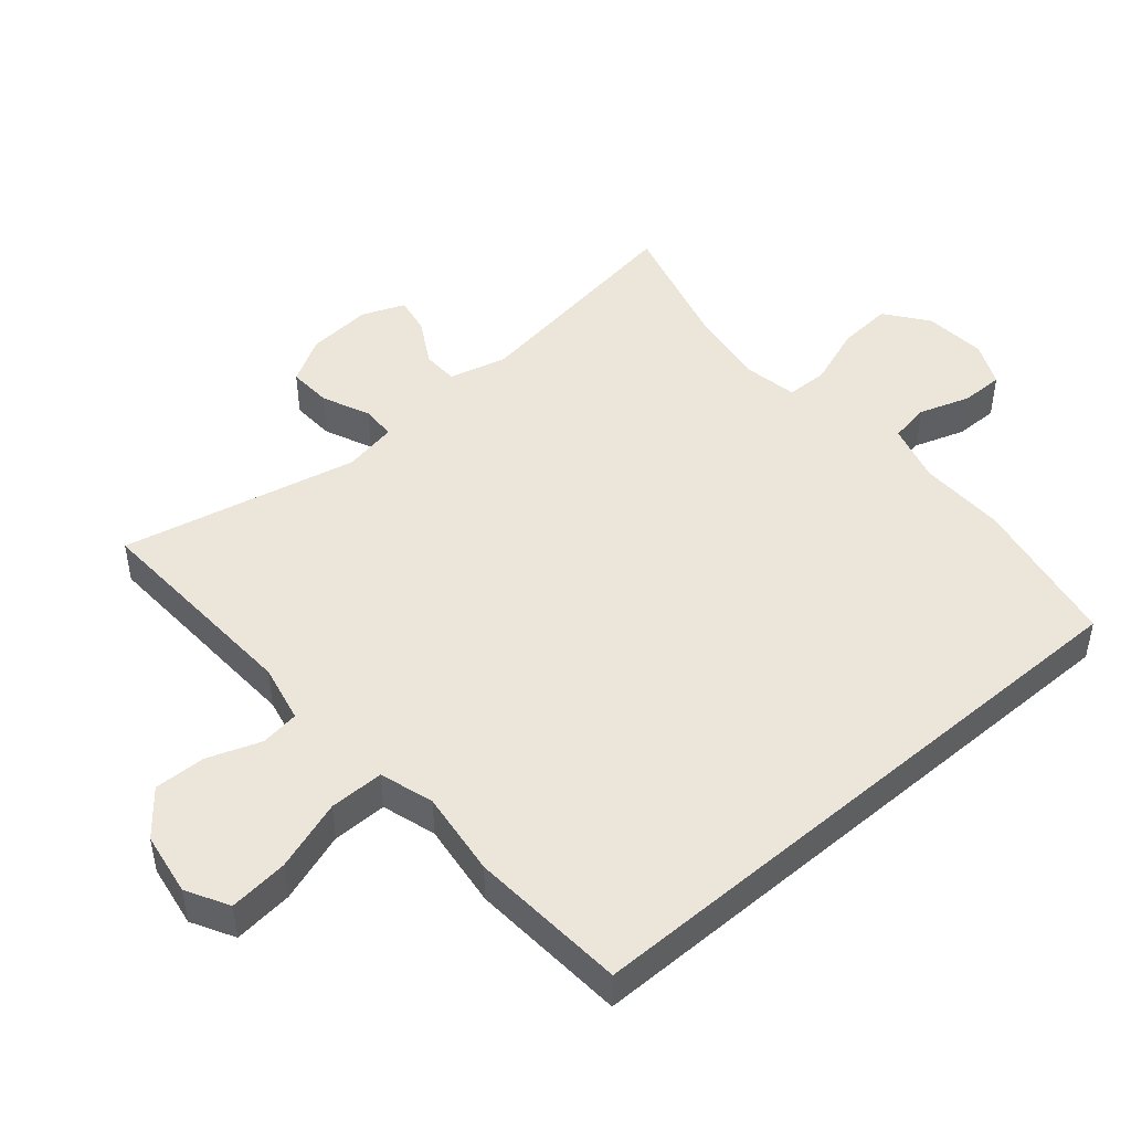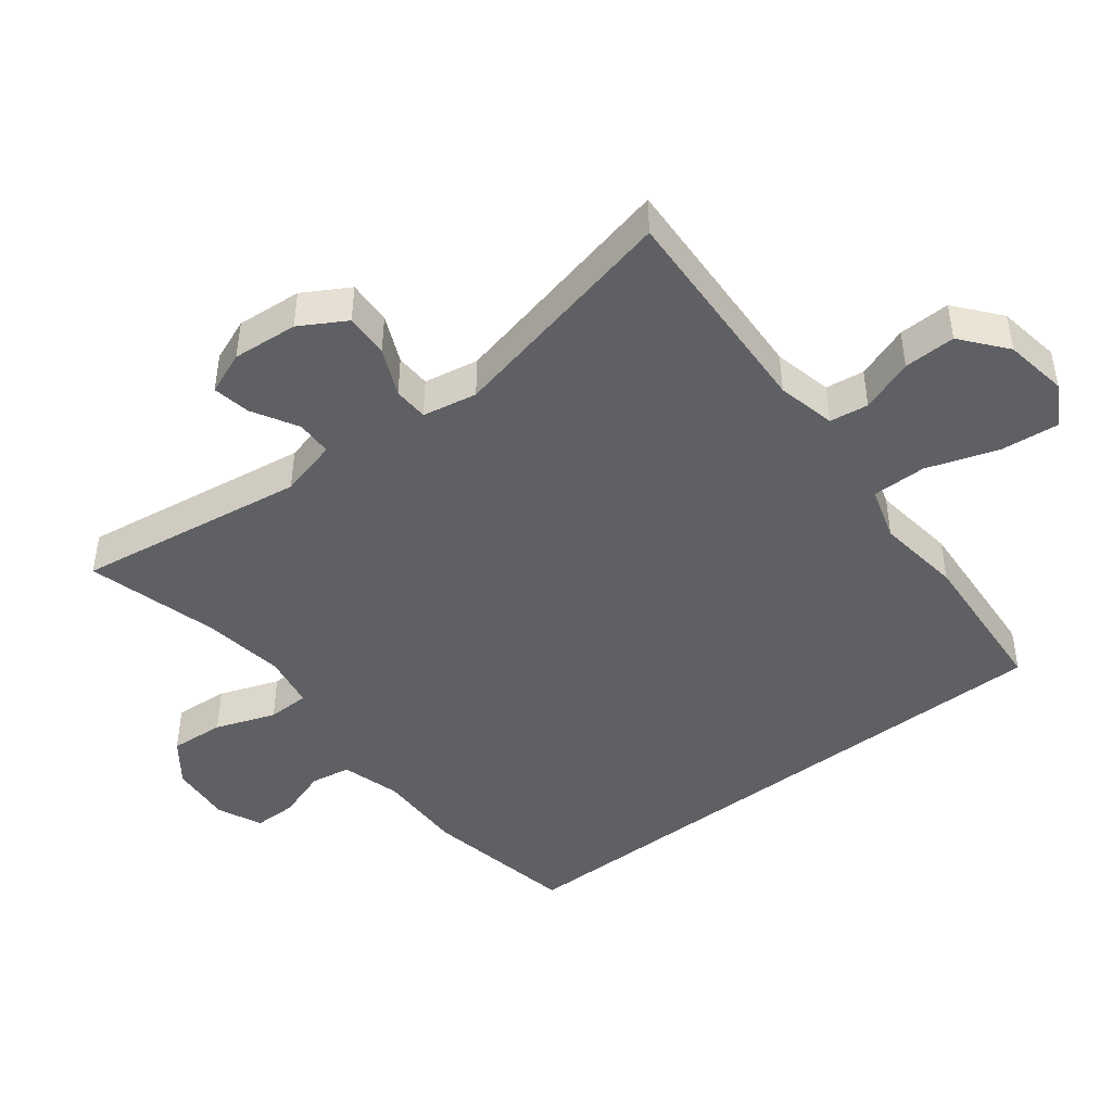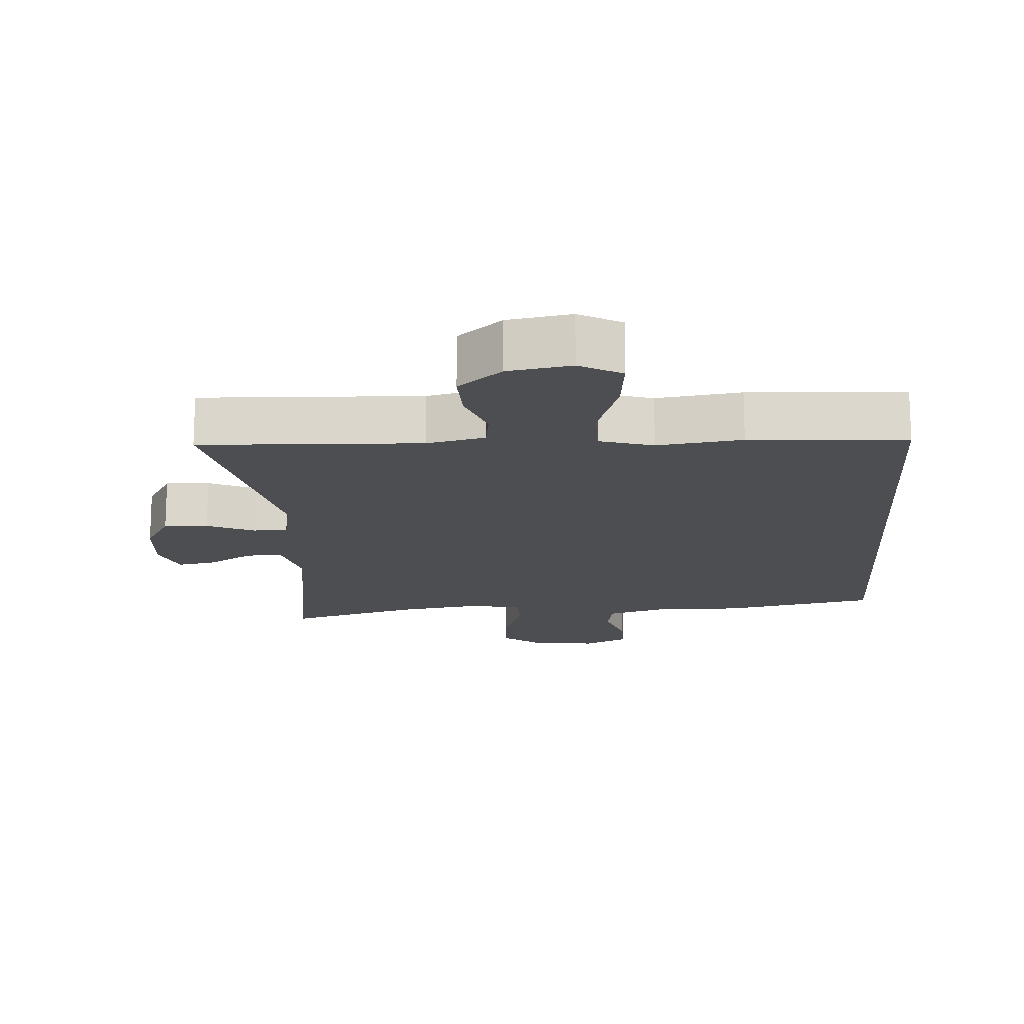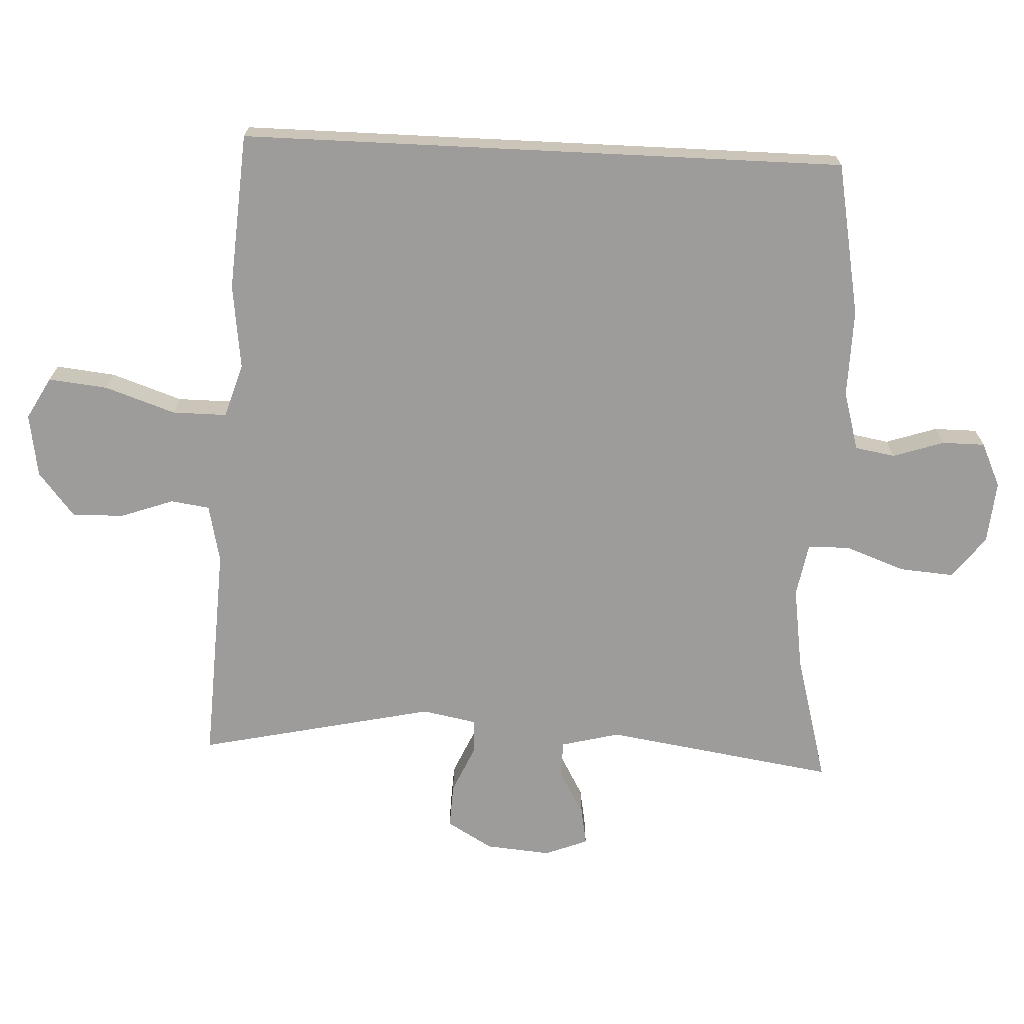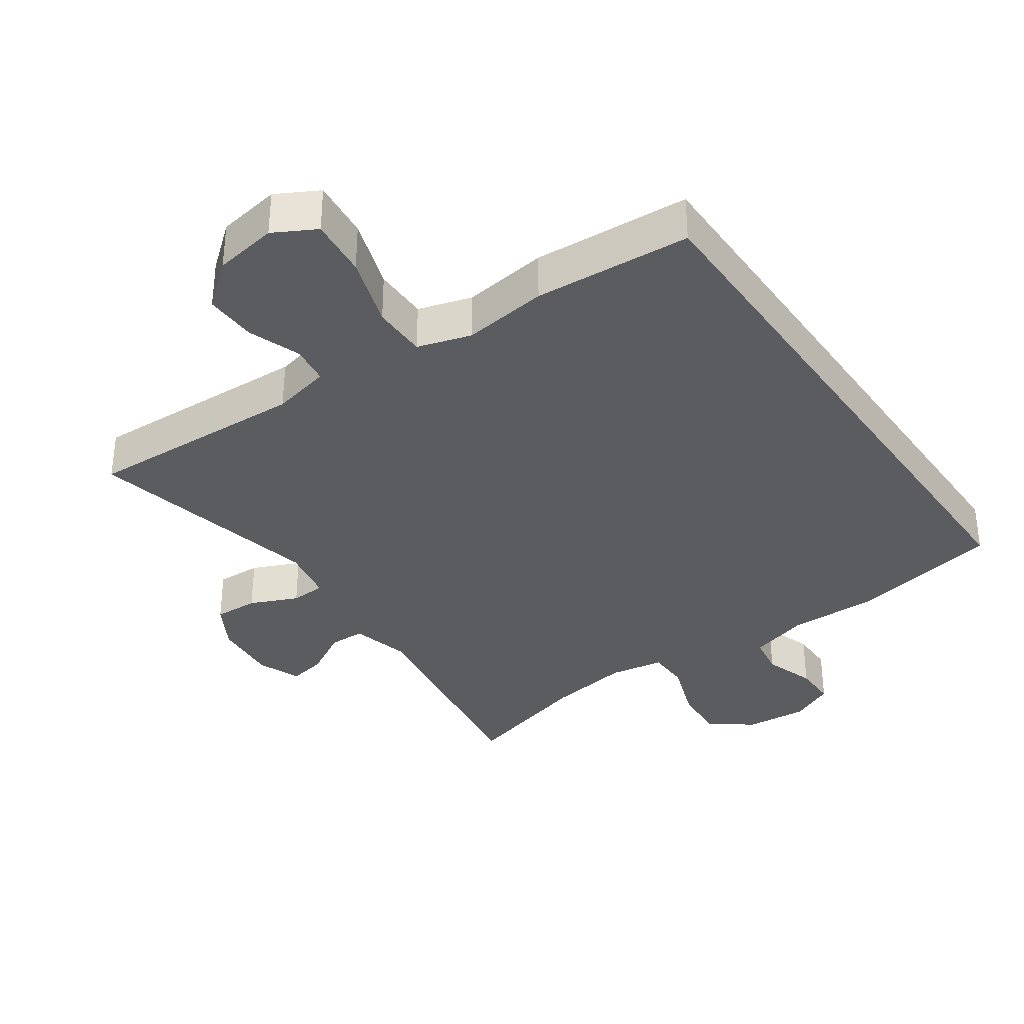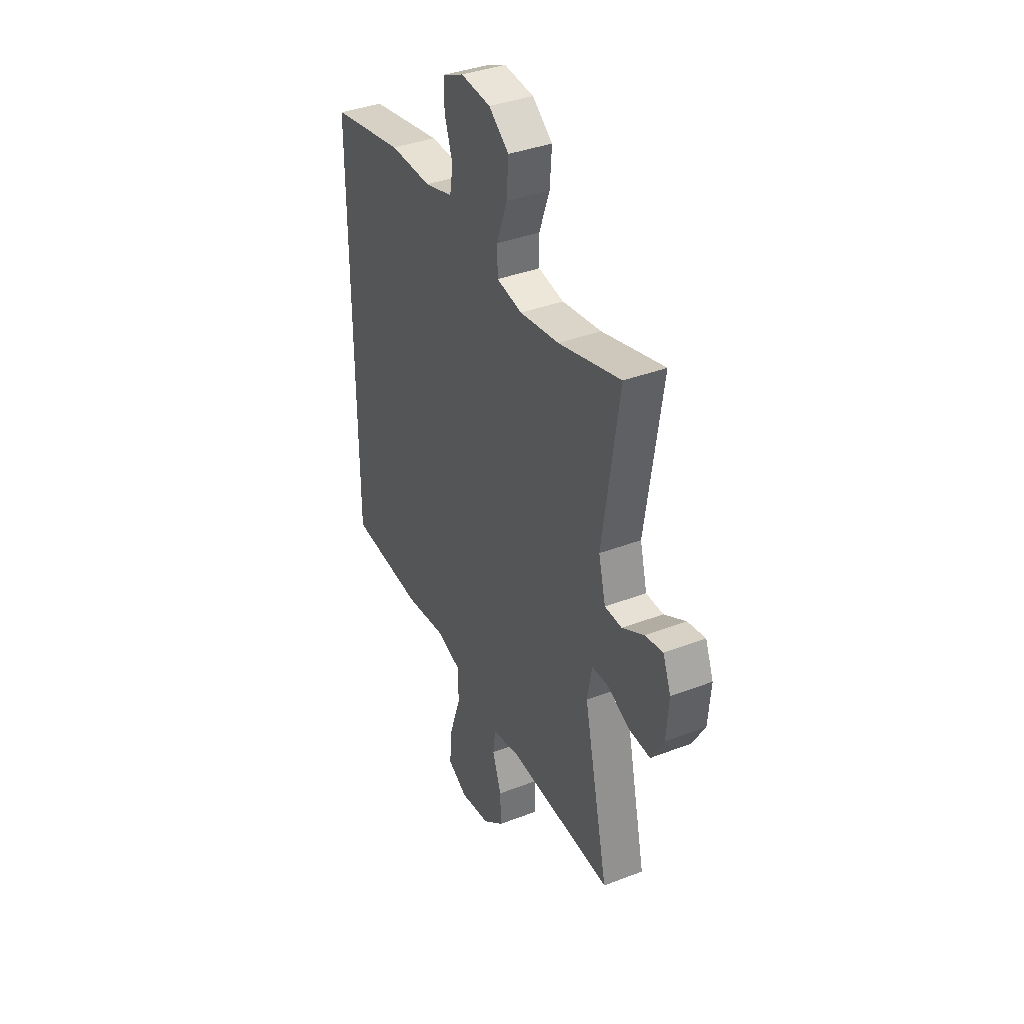
<metadata>
{"format":"obj","ext":"obj","renderer":"f3d","projection":"perspective","resolution":1024,"background":"white","views":[{"elev":47.2,"azim":-130.7,"up":"+Y"},{"elev":-45.2,"azim":127.8,"up":"+Y"},{"elev":-16.7,"azim":-176.1,"up":"+Y"},{"elev":-70.0,"azim":-92.8,"up":"+Y"},{"elev":-35.2,"azim":-145.0,"up":"+Y"},{"elev":37.8,"azim":63.9,"up":"+Z"}]}
</metadata>
<code>
v 0.5 0.07 -0.5
v 0.175 0.07 -0.485
v 0.089 0.07 -0.504
v 0.081 0.07 -0.561
v 0.109 0.07 -0.639
v 0.111 0.07 -0.715
v 0.046 0.07 -0.768
v -0.047 0.07 -0.783
v -0.109 0.07 -0.749
v -0.1 0.07 -0.662
v -0.065 0.07 -0.558
v -0.065 0.07 -0.478
v -0.144 0.07 -0.454
v -0.269 0.07 -0.47
v -0.5 0.07 -0.454
v -0.5 0.07 0.435
v -0.275 0.07 0.478
v -0.146 0.07 0.476
v -0.059 0.07 0.501
v -0.049 0.07 0.56
v -0.074 0.07 0.635
v -0.074 0.07 0.698
v -0.009 0.07 0.728
v 0.083 0.07 0.72
v 0.145 0.07 0.673
v 0.139 0.07 0.593
v 0.107 0.07 0.505
v 0.108 0.07 0.443
v 0.187 0.07 0.429
v 0.308 0.07 0.447
v 0.5 0.07 0.5
v 0.449 0.07 0.161
v 0.471 0.07 0.075
v 0.524 0.07 0.074
v 0.591 0.07 0.112
v 0.646 0.07 0.122
v 0.671 0.07 0.059
v 0.663 0.07 -0.037
v 0.624 0.07 -0.104
v 0.559 0.07 -0.101
v 0.489 0.07 -0.07
v 0.438 0.07 -0.072
v 0.423 0.07 -0.152
v 0.5 0 -0.5
v 0.175 0 -0.485
v 0.089 0 -0.504
v 0.081 0 -0.561
v 0.109 0 -0.639
v 0.111 0 -0.715
v 0.046 0 -0.768
v -0.047 0 -0.783
v -0.109 0 -0.749
v -0.1 0 -0.662
v -0.065 0 -0.558
v -0.065 0 -0.478
v -0.144 0 -0.454
v -0.269 0 -0.47
v -0.5 0 -0.454
v -0.5 0 0.435
v -0.275 0 0.478
v -0.146 0 0.476
v -0.059 0 0.501
v -0.049 0 0.56
v -0.074 0 0.635
v -0.074 0 0.698
v -0.009 0 0.728
v 0.083 0 0.72
v 0.145 0 0.673
v 0.139 0 0.593
v 0.107 0 0.505
v 0.108 0 0.443
v 0.187 0 0.429
v 0.308 0 0.447
v 0.5 0 0.5
v 0.449 0 0.161
v 0.471 0 0.075
v 0.524 0 0.074
v 0.591 0 0.112
v 0.646 0 0.122
v 0.671 0 0.059
v 0.663 0 -0.037
v 0.624 0 -0.104
v 0.559 0 -0.101
v 0.489 0 -0.07
v 0.438 0 -0.072
v 0.423 0 -0.152
f 38 39 40 41
f 38 41 42
f 37 38 42
f 34 35 36 37
f 33 34 37 42
f 32 33 42
f 30 31 32
f 29 30 32 42
f 28 29 42 43
f 24 25 26 27
f 24 27 28
f 23 24 28
f 20 21 22 23
f 19 20 23 28
f 18 19 28 43
f 13 14 15 16
f 12 13 16 17
f 8 9 10 11
f 8 11 12
f 7 8 12
f 4 5 6 7
f 3 4 7 12
f 2 3 12 17
f 17 18 43
f 1 2 17 43
f 84 83 82 81
f 85 84 81
f 85 81 80
f 80 79 78 77
f 85 80 77 76
f 85 76 75
f 75 74 73
f 85 75 73 72
f 86 85 72 71
f 70 69 68 67
f 71 70 67
f 71 67 66
f 66 65 64 63
f 71 66 63 62
f 86 71 62 61
f 59 58 57 56
f 60 59 56 55
f 54 53 52 51
f 55 54 51
f 55 51 50
f 50 49 48 47
f 55 50 47 46
f 60 55 46 45
f 86 61 60
f 86 60 45 44
f 1 44 45 2
f 2 45 46 3
f 3 46 47 4
f 4 47 48 5
f 5 48 49 6
f 6 49 50 7
f 7 50 51 8
f 8 51 52 9
f 9 52 53 10
f 10 53 54 11
f 11 54 55 12
f 12 55 56 13
f 13 56 57 14
f 14 57 58 15
f 15 58 59 16
f 16 59 60 17
f 17 60 61 18
f 18 61 62 19
f 19 62 63 20
f 20 63 64 21
f 21 64 65 22
f 22 65 66 23
f 23 66 67 24
f 24 67 68 25
f 25 68 69 26
f 26 69 70 27
f 27 70 71 28
f 28 71 72 29
f 29 72 73 30
f 30 73 74 31
f 31 74 75 32
f 32 75 76 33
f 33 76 77 34
f 34 77 78 35
f 35 78 79 36
f 36 79 80 37
f 37 80 81 38
f 38 81 82 39
f 39 82 83 40
f 40 83 84 41
f 41 84 85 42
f 42 85 86 43
f 43 86 44 1

</code>
